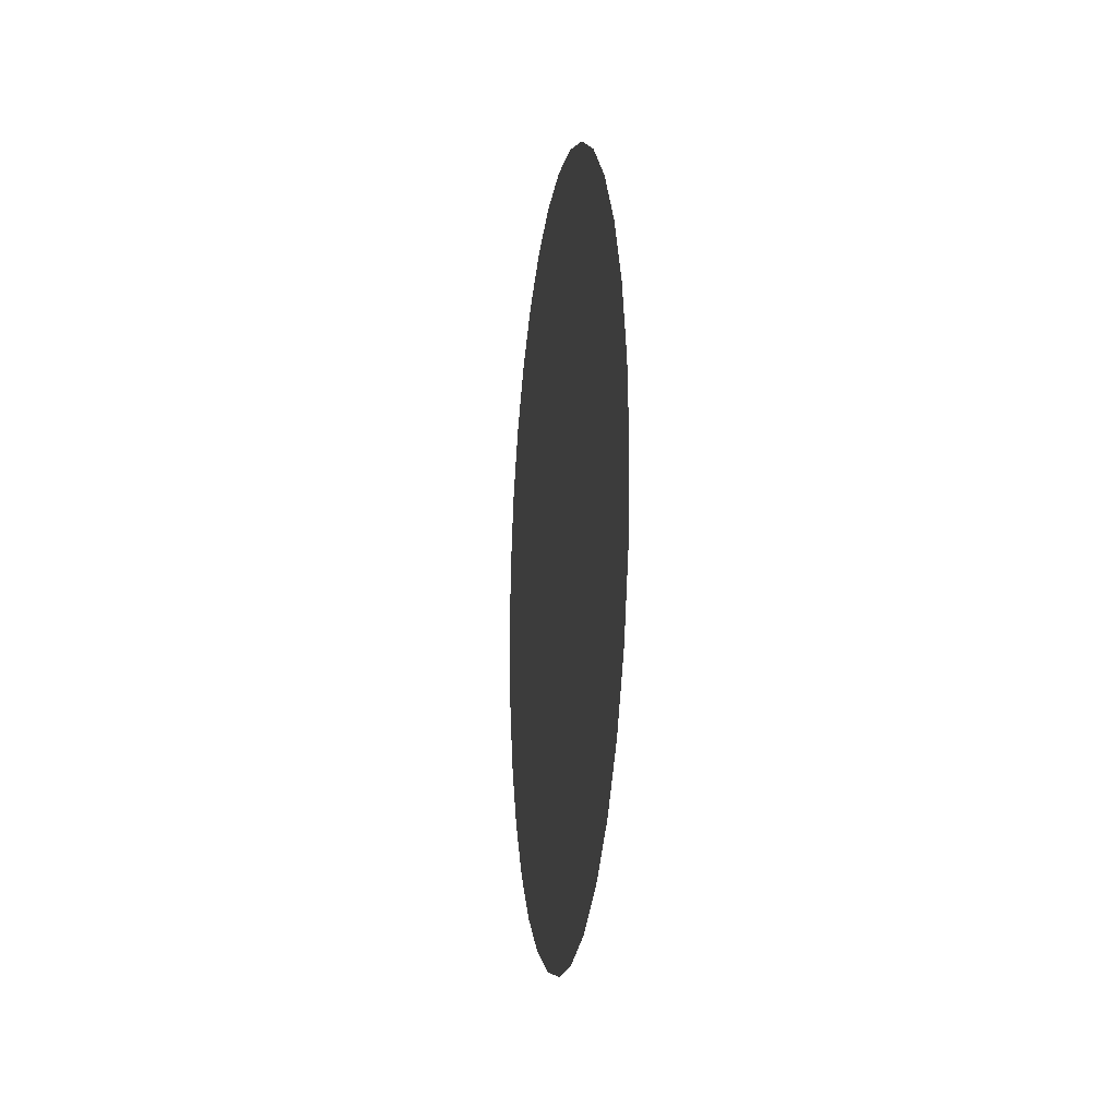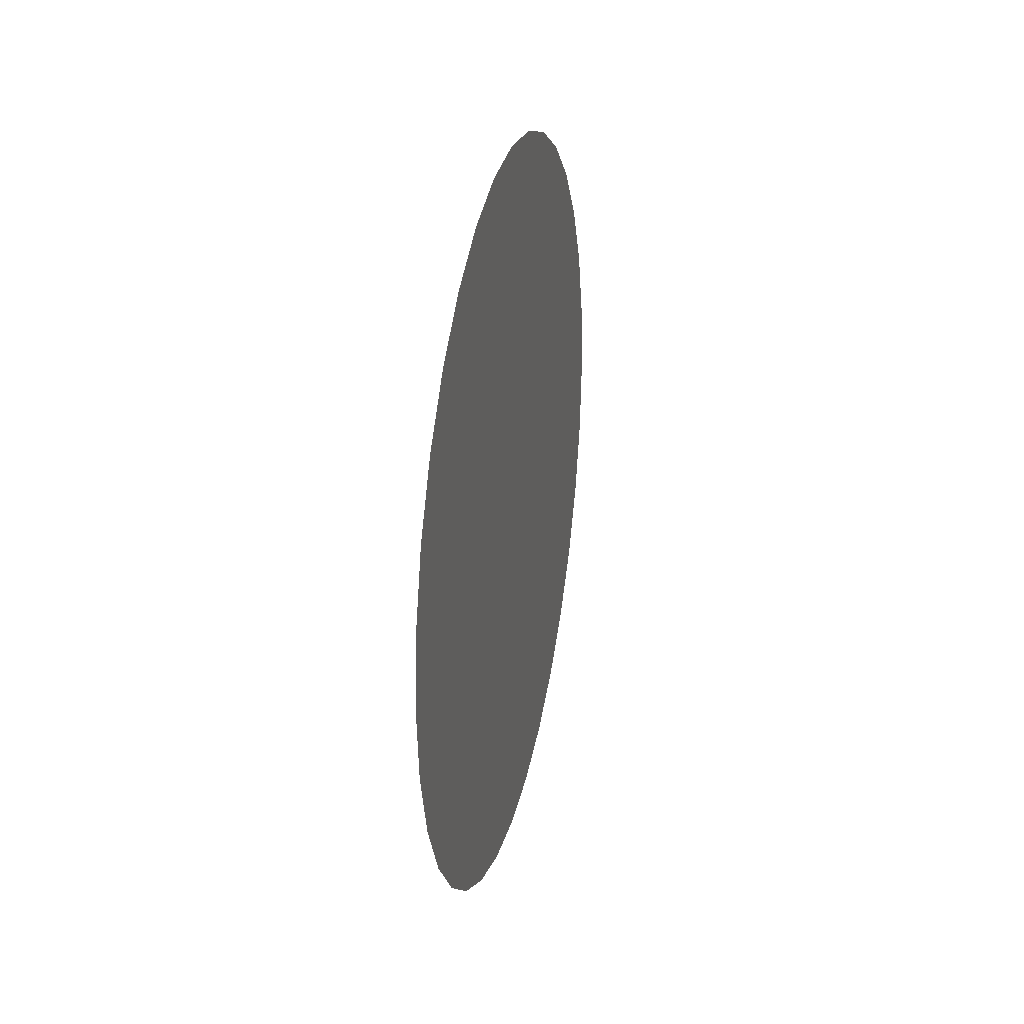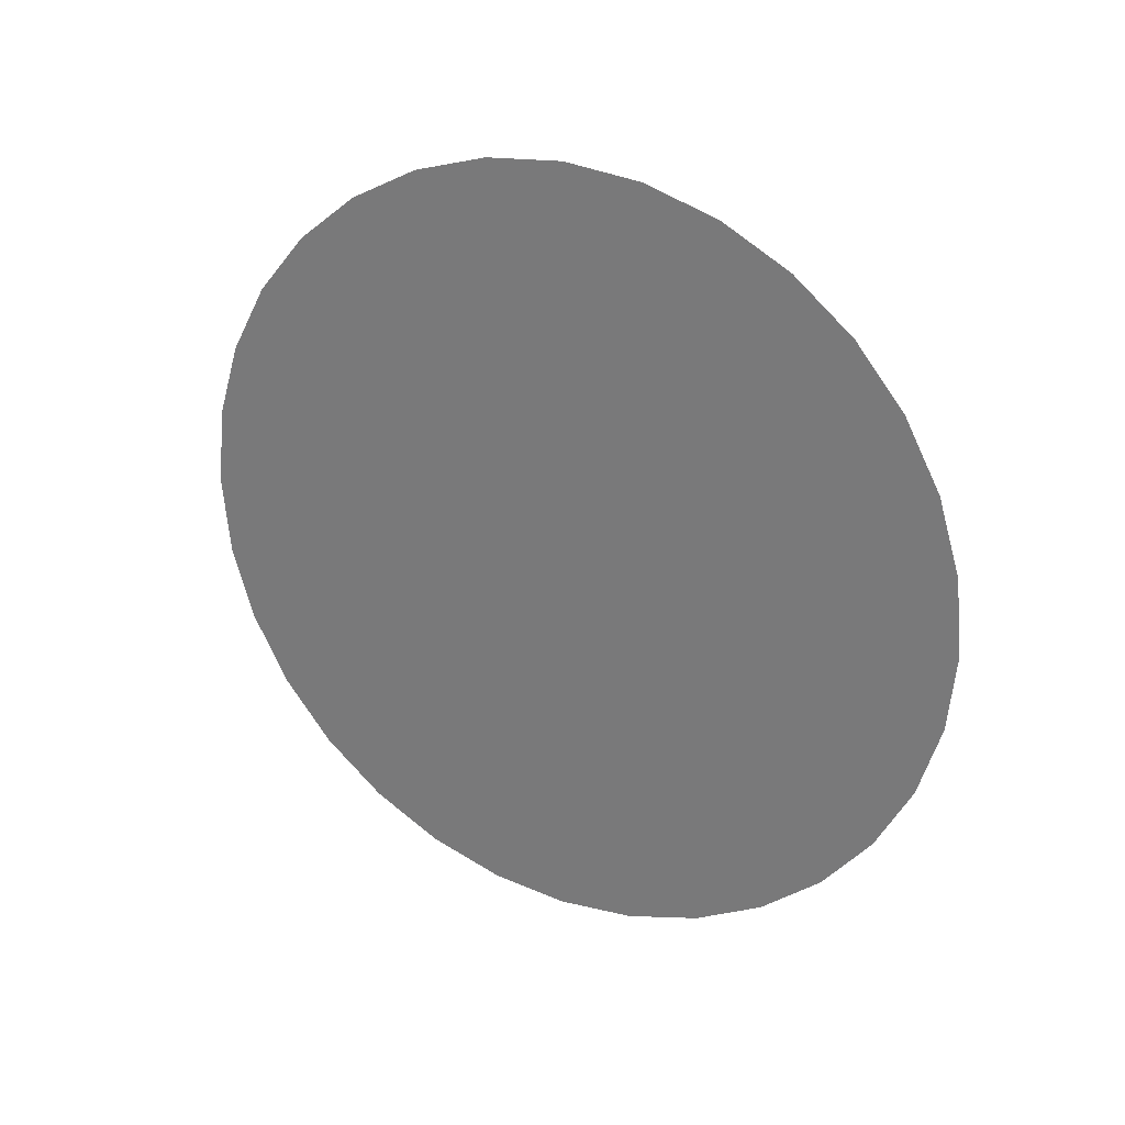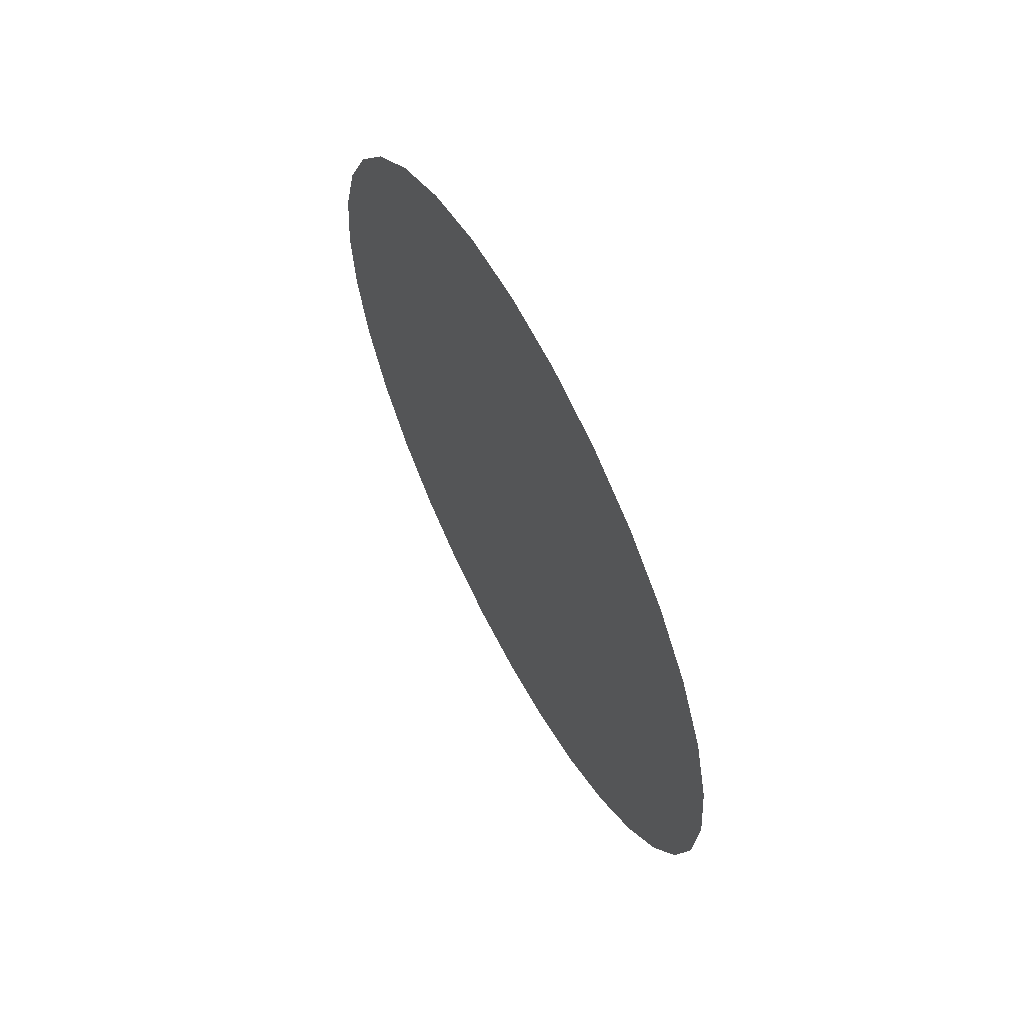
<metadata>
{"format":"obj","ext":"obj","renderer":"f3d","projection":"perspective","resolution":1024,"background":"white","views":[{"elev":-12.7,"azim":-8.1,"up":"+Y"},{"elev":27.1,"azim":12.4,"up":"+Z"},{"elev":27.4,"azim":117.5,"up":"+Z"},{"elev":61.5,"azim":-27.6,"up":"+Z"}]}
</metadata>
<code>
o smallRed_Cylinder.001
v 0.3388 0.1701 -0.1359
v 0.3388 0.1657 -0.1355
v 0.3388 0.1614 -0.1342
v 0.3388 0.1575 -0.1321
v 0.3388 0.154 -0.1292
v 0.3388 0.1512 -0.1258
v 0.3388 0.1491 -0.1219
v 0.3388 0.1478 -0.1176
v 0.3388 0.1473 -0.1131
v 0.3388 0.1478 -0.1087
v 0.3388 0.1491 -0.1044
v 0.3388 0.1512 -0.1005
v 0.3388 0.154 -0.09705
v 0.3388 0.1575 -0.09422
v 0.3388 0.1614 -0.09212
v 0.3388 0.1657 -0.09082
v 0.3388 0.1701 -0.09038
v 0.3388 0.1745 -0.09082
v 0.3388 0.1788 -0.09212
v 0.3388 0.1827 -0.09422
v 0.3388 0.1862 -0.09705
v 0.3388 0.189 -0.1005
v 0.3388 0.1911 -0.1044
v 0.3388 0.1924 -0.1087
v 0.3388 0.1929 -0.1131
v 0.3388 0.1924 -0.1176
v 0.3388 0.1911 -0.1219
v 0.3388 0.189 -0.1258
v 0.3388 0.1862 -0.1292
v 0.3388 0.1827 -0.1321
v 0.3388 0.1788 -0.1342
v 0.3388 0.1745 -0.1355
f 2 1 32 31 30 29 28 27 26 25 24 23 22 21 20 19 18 17 16 15 14 13 12 11 10 9 8 7 6 5 4 3

</code>
